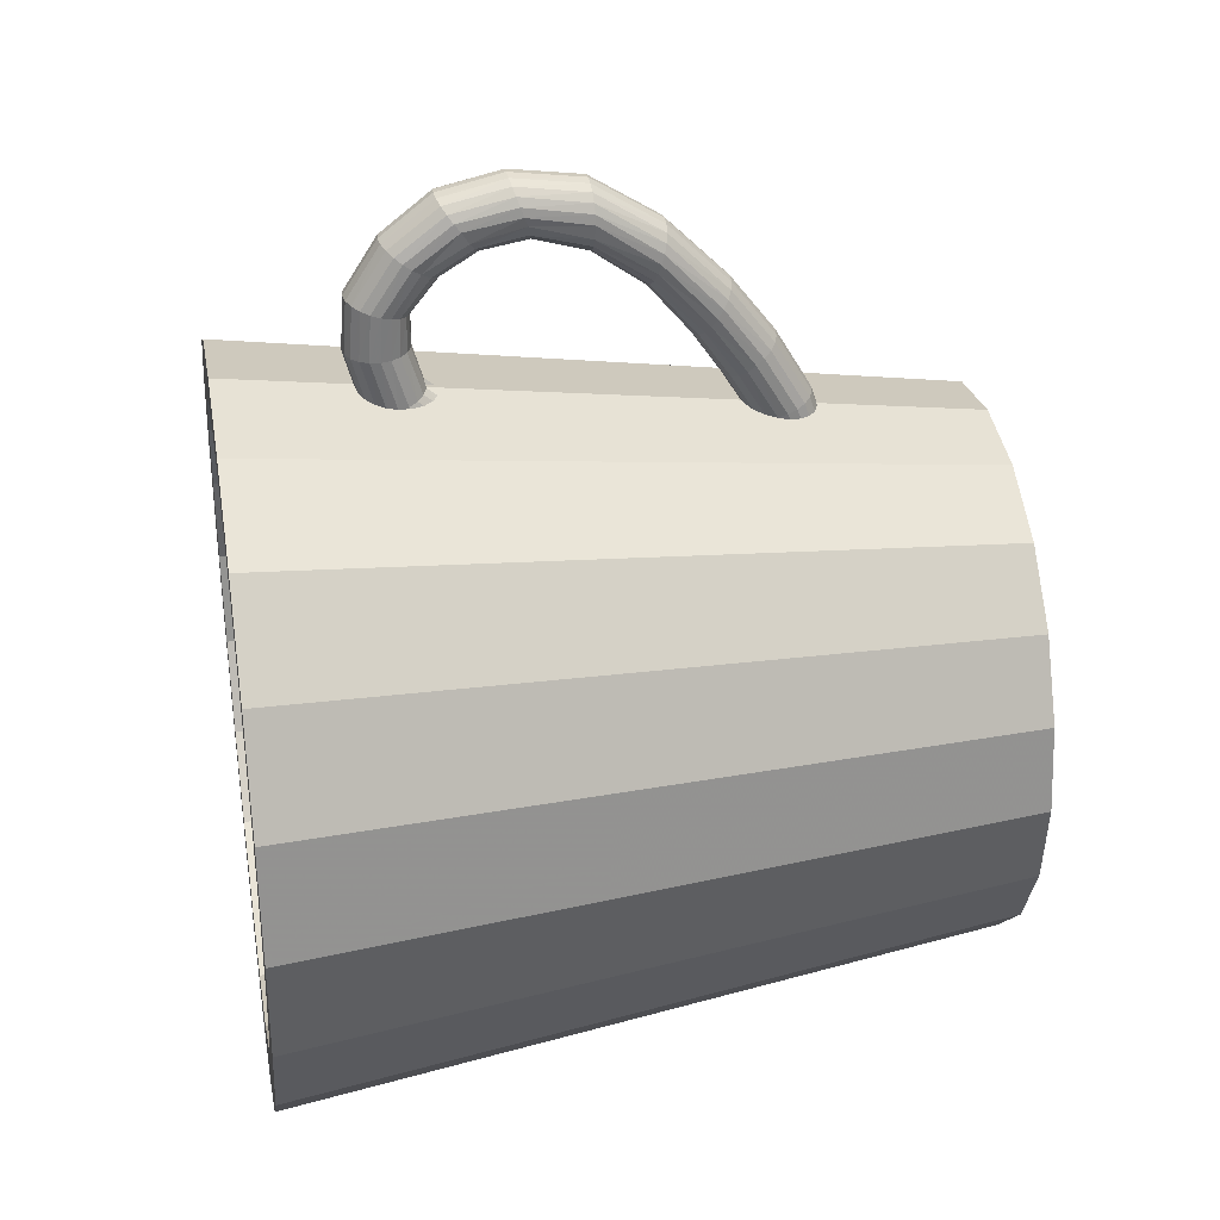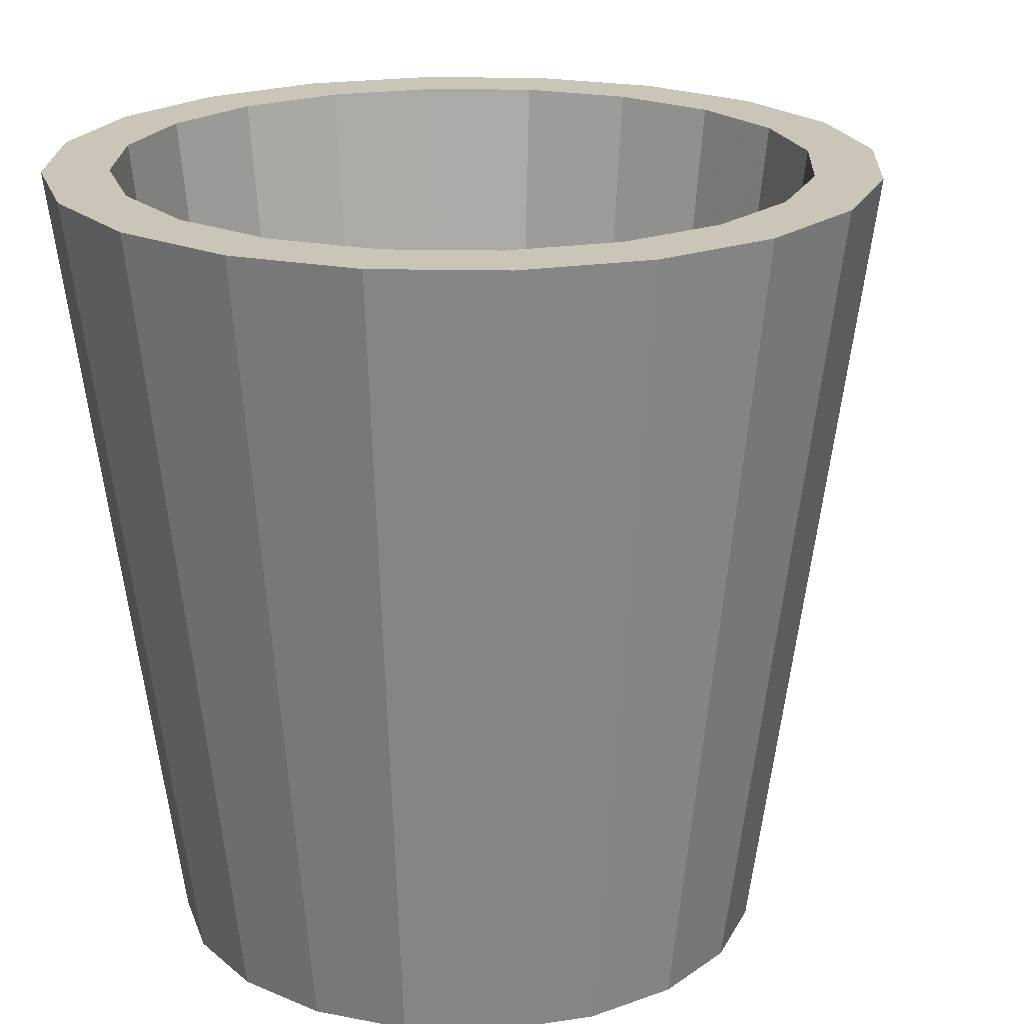
<metadata>
{"format":"obj","ext":"obj","renderer":"f3d","projection":"perspective","resolution":1024,"background":"white","views":[{"elev":32.3,"azim":80.0,"up":"+Y"},{"elev":20.3,"azim":29.1,"up":"+Z"}]}
</metadata>
<code>
g mug.obj_1
v -568.2 -371.6 55.53
v -558.8 -378.6 127.6
v -560.3 -369 127.6
v -571.4 -365.2 55.53
v -564.7 -360.4 127.6
v -571.6 -353.5 127.6
v -576.4 -360.2 55.53
v -580.2 -349.1 127.6
v -582.8 -357 55.53
v -589.8 -347.6 127.6
v -589.8 -355.8 55.53
v -596.9 -357 55.53
v -599.4 -349.1 127.6
v -608.1 -353.5 127.6
v -603.2 -360.2 55.53
v -614.9 -360.4 127.6
v -608.2 -365.2 55.53
v -619.3 -369 127.6
v -611.5 -371.6 55.53
v -612.6 -378.6 55.53
v -620.9 -378.6 127.6
v -619.3 -388.2 127.6
v -611.5 -385.6 55.53
v -608.2 -392 55.53
v -614.9 -396.9 127.6
v -603.2 -397 55.53
v -608.1 -403.7 127.6
v -599.4 -408.1 127.6
v -596.9 -400.3 55.53
v -589.8 -401.4 55.53
v -589.8 -409.6 127.6
v -582.8 -400.3 55.53
v -580.2 -408.1 127.6
v -576.4 -397 55.53
v -571.6 -403.7 127.6
v -564.7 -396.9 127.6
v -571.4 -392 55.53
v -560.3 -388.2 127.6
v -568.2 -385.6 55.53
v -567.1 -378.6 55.53
v -564.1 -370.2 55.53
v -567.9 -362.7 55.53
v -573.9 -356.7 55.53
v -581.4 -352.8 55.53
v -589.8 -351.5 55.53
v -598.2 -352.8 55.53
v -605.7 -356.7 55.53
v -611.7 -362.7 55.53
v -615.6 -370.2 55.53
v -616.9 -378.6 55.53
v -615.6 -387 55.53
v -611.7 -394.5 55.53
v -605.7 -400.5 55.53
v -598.2 -404.4 55.53
v -589.8 -405.7 55.53
v -581.4 -404.4 55.53
v -573.9 -400.5 55.53
v -567.9 -394.5 55.53
v -564.1 -387 55.53
v -562.7 -378.6 55.53
v -552.9 -378.6 127.6
v -554.7 -367.2 127.6
v -559.9 -356.9 127.6
v -568.1 -348.7 127.6
v -578.4 -343.5 127.6
v -589.8 -341.7 127.6
v -601.2 -343.5 127.6
v -611.5 -348.7 127.6
v -619.7 -356.9 127.6
v -625 -367.2 127.6
v -626.8 -378.6 127.6
v -625 -390 127.6
v -619.7 -400.3 127.6
v -611.5 -408.5 127.6
v -601.2 -413.7 127.6
v -589.8 -415.6 127.6
v -578.4 -413.7 127.6
v -568.1 -408.5 127.6
v -559.9 -400.3 127.6
v -554.7 -390 127.6
f 1 2 3
f 4 1 3
f 4 3 5
f 4 5 6
f 7 4 6
f 7 6 8
f 9 7 8
f 9 8 10
f 11 9 10
f 12 11 10
f 12 10 13
f 12 13 14
f 15 12 14
f 15 14 16
f 17 15 16
f 17 16 18
f 19 17 18
f 20 19 18
f 20 18 21
f 20 21 22
f 23 20 22
f 24 23 22
f 24 22 25
f 26 24 25
f 26 25 27
f 26 27 28
f 29 26 28
f 30 29 28
f 30 28 31
f 32 30 31
f 32 31 33
f 34 32 33
f 34 33 35
f 34 35 36
f 37 34 36
f 37 36 38
f 39 37 38
f 39 38 2
f 40 39 2
f 1 40 2
f 41 40 1
f 41 1 4
f 42 41 4
f 43 42 4
f 43 4 7
f 44 43 7
f 44 7 9
f 45 44 9
f 45 9 11
f 46 45 11
f 46 11 12
f 46 12 15
f 47 46 15
f 47 15 17
f 48 47 17
f 48 17 19
f 49 48 19
f 50 49 19
f 50 19 20
f 51 50 20
f 51 20 23
f 52 51 23
f 52 23 24
f 53 52 24
f 53 24 26
f 54 53 26
f 54 26 29
f 54 29 30
f 55 54 30
f 56 55 30
f 56 30 32
f 56 32 34
f 57 56 34
f 58 57 34
f 58 34 37
f 59 58 37
f 59 37 39
f 60 59 39
f 60 39 40
f 41 60 40
f 61 60 41
f 62 61 41
f 62 41 42
f 63 62 42
f 63 42 43
f 64 63 43
f 65 64 43
f 65 43 44
f 66 65 44
f 66 44 45
f 67 66 45
f 67 45 46
f 67 46 47
f 68 67 47
f 69 68 47
f 69 47 48
f 70 69 48
f 70 48 49
f 71 70 49
f 71 49 50
f 72 71 50
f 72 50 51
f 72 51 52
f 73 72 52
f 73 52 53
f 74 73 53
f 74 53 54
f 75 74 54
f 76 75 54
f 76 54 55
f 76 55 56
f 77 76 56
f 77 56 57
f 78 77 57
f 78 57 58
f 79 78 58
f 80 79 58
f 80 58 59
f 80 59 60
f 61 80 60
f 38 80 61
f 2 38 61
f 3 2 61
f 3 61 62
f 5 3 62
f 5 62 63
f 5 63 64
f 6 5 64
f 6 64 65
f 8 6 65
f 8 65 66
f 10 8 66
f 10 66 67
f 13 10 67
f 13 67 68
f 14 13 68
f 14 68 69
f 16 14 69
f 16 69 70
f 18 16 70
f 18 70 71
f 21 18 71
f 21 71 72
f 22 21 72
f 22 72 73
f 25 22 73
f 25 73 74
f 27 25 74
f 27 74 75
f 28 27 75
f 28 75 76
f 31 28 76
f 31 76 77
f 33 31 77
f 33 77 78
f 35 33 78
f 35 78 79
f 36 35 79
f 36 79 80
f 38 36 80
g mug.obj_2
v -590.4 -353.1 76.93
v -589.3 -353.1 76.76
v -589.3 -349.7 78.32
v -590.3 -349.7 78.48
v -589.2 -345.3 81
v -590.3 -345.3 81.14
v -590.2 -340.9 84.11
v -589.2 -340.8 84
v -590.1 -335.6 88.43
v -589 -335.5 88.37
v -590 -331.9 93.47
v -588.9 -331.7 93.45
v -589.8 -330.2 98.7
v -588.8 -330.1 98.73
v -589.7 -330.9 103.1
v -588.7 -330.7 103.2
v -589.7 -333 106.8
v -588.6 -332.9 106.9
v -589.6 -336.3 109.4
v -588.6 -336.2 109.6
v -588.6 -339.6 109.7
v -589.6 -339.6 109.5
v -588.6 -343.8 108.4
v -589.6 -345.2 108.7
v -588.7 -345.5 106.4
v -589.7 -345.4 106.3
v -590.7 -345.5 106.5
v -590.6 -343.8 108.4
v -590.6 -339.6 109.7
v -590.6 -336.2 109.6
v -590.7 -332.9 106.9
v -590.8 -330.7 103.2
v -590.9 -330.1 98.77
v -591 -331.7 93.5
v -591.1 -335.5 88.41
v -591.2 -340.8 84.04
v -591.3 -345.3 81.04
v -591.4 -349.7 78.36
v -591.4 -353.1 76.8
v -592.3 -349.5 77.96
v -592.2 -345 80.71
v -592.1 -340.4 83.81
v -592 -335 88.3
v -591.9 -331.3 93.52
v -591.8 -329.6 98.94
v -591.7 -330.4 103.5
v -591.6 -332.6 107.3
v -591.5 -336.1 110.1
v -591.5 -339.6 110.2
v -591.6 -343.9 108.8
v -591.6 -345.8 106.8
v -592.3 -346.2 107.4
v -592.3 -344.1 109.5
v -592.3 -339.6 110.9
v -592.3 -335.9 110.7
v -592.3 -332.1 108.1
v -592.4 -329.8 104
v -592.5 -329 99.18
v -592.6 -330.6 93.55
v -592.7 -334.4 88.11
v -592.9 -339.9 83.43
v -593 -344.6 80.17
v -593 -349.3 77.33
v -592.3 -353.1 76.38
v -593.1 -353 75.71
v -593.5 -349 76.52
v -593.4 -344 79.49
v -593.3 -339.2 82.94
v -593.2 -333.5 87.87
v -593.1 -329.4 93.49
v -593 -327.9 99.4
v -592.8 -328.6 104.6
v -592.8 -331.7 108.8
v -592.7 -335.7 111.6
v -592.7 -339.7 111.7
v -592.7 -344.4 110.3
v -592.8 -346.7 108.1
v -592.9 -347.3 108.9
v -592.9 -344.8 111.3
v -592.8 -339.7 112.7
v -592.9 -335.4 112.5
v -592.9 -331.1 109.6
v -593 -327.9 105.3
v -593.1 -327 99.71
v -593.3 -328.4 93.51
v -593.4 -332.6 87.59
v -593.5 -338.4 82.39
v -593.6 -343.4 78.72
v -593.7 -348.8 75.43
v -593.5 -353 74.85
v -593.7 -353 73.89
v -593.6 -348.5 74.63
v -593.5 -342.9 77.95
v -593.4 -337.6 81.84
v -593.2 -331.7 87.31
v -593.1 -327.3 93.48
v -592.9 -326.1 100
v -592.8 -327.2 105.8
v -592.7 -330.6 110.4
v -592.7 -335.1 113.4
v -592.7 -339.7 113.7
v -592.7 -345.1 112.2
v -592.8 -347.9 109.7
v -592.3 -348.4 110.3
v -592.2 -345.4 113
v -592.2 -339.7 114.5
v -592.2 -334.9 114.2
v -592.2 -330.1 111.1
v -592.3 -326.5 106.3
v -592.5 -325.3 100.3
v -592.6 -326.4 93.48
v -592.8 -330.8 87.04
v -592.9 -336.8 81.33
v -593 -342.3 77.25
v -593.1 -348.1 73.87
v -593.6 -353 72.93
v -593.1 -353 72.05
v -592.4 -347.8 73.2
v -592.3 -341.9 76.68
v -592.2 -336.3 80.92
v -592 -330.2 86.82
v -591.9 -325.8 93.48
v -591.7 -324.6 100.5
v -591.6 -325.9 106.7
v -591.5 -329.7 111.6
v -591.4 -334.7 114.9
v -591.4 -339.7 115.2
v -591.5 -345.6 113.6
v -591.5 -348.8 110.9
v -590.6 -349.1 111.2
v -590.5 -345.7 114
v -590.5 -339.8 115.6
v -590.5 -334.5 115.3
v -590.6 -329.4 112
v -590.7 -325.6 107
v -590.8 -324.2 100.6
v -591 -325.3 93.47
v -591.1 -329.7 86.67
v -591.3 -335.9 80.64
v -591.4 -341.6 76.31
v -591.5 -347.7 72.77
v -592.4 -352.9 71.35
v -591.5 -352.9 70.89
v -590.5 -347.6 72.6
v -590.4 -341.5 76.17
v -590.2 -335.8 80.53
v -590.1 -329.6 86.61
v -590 -325.2 93.45
v -589.8 -324.1 100.6
v -589.7 -325.4 107
v -589.6 -329.3 112.1
v -589.5 -334.5 115.4
v -589.5 -339.8 115.7
v -589.5 -345.8 114.1
v -589.6 -349.2 111.3
v -588.5 -345.7 114
v -588.6 -349.1 111.2
v -587.6 -345.6 113.5
v -587.7 -348.8 110.8
v -586.9 -345.4 112.9
v -586.9 -348.4 110.2
v -586.4 -345.1 112
v -586.5 -347.9 109.5
v -586.3 -344.8 111.1
v -586.3 -347.3 108.7
v -586.5 -344.4 110.2
v -586.5 -346.7 108
v -586.9 -344.1 109.4
v -587 -346.2 107.3
v -587.7 -343.9 108.8
v -587.7 -345.8 106.8
v -587.7 -339.6 110.1
v -586.9 -339.6 110.7
v -586.4 -339.7 111.6
v -586.2 -339.7 112.6
v -586.4 -339.7 113.5
v -586.8 -339.7 114.4
v -587.6 -339.7 115.1
v -588.5 -339.8 115.6
v -588.5 -334.5 115.2
v -588.5 -329.4 111.9
v -588.6 -325.6 106.9
v -588.8 -324.2 100.6
v -588.9 -325.3 93.42
v -589.1 -329.7 86.63
v -589.2 -335.9 80.6
v -589.3 -341.6 76.27
v -589.4 -347.7 72.72
v -589.5 -352.9 70.84
v -590.5 -352.9 70.71
v -588.5 -352.9 71.27
v -588.5 -347.8 73.12
v -588.4 -341.9 76.6
v -588.3 -336.3 80.83
v -588.2 -330.2 86.74
v -588 -325.8 93.4
v -587.9 -324.6 100.4
v -587.7 -325.9 106.7
v -587.6 -329.7 111.5
v -587.6 -334.7 114.8
v -586.8 -334.9 114.1
v -586.4 -335.1 113.3
v -586.3 -335.4 112.3
v -586.4 -335.7 111.4
v -586.9 -335.9 110.6
v -587.7 -336.1 110
v -587.7 -332.6 107.2
v -587 -332.2 107.7
v -586.5 -331.7 108.7
v -586.3 -331.1 109.4
v -586.5 -330.5 110.2
v -586.9 -330 111
v -587 -326.5 106.2
v -587.1 -325.3 100.2
v -587.3 -326.4 93.37
v -587.4 -330.8 86.93
v -587.6 -336.8 81.21
v -587.7 -342.3 77.13
v -587.8 -348.1 73.75
v -587.8 -353 71.94
v -587.3 -353 72.79
v -587.3 -348.4 74.56
v -587.2 -342.9 77.82
v -587.1 -337.6 81.7
v -587 -331.7 87.17
v -586.8 -327.3 93.34
v -586.7 -326.1 99.89
v -586.6 -327.2 105.7
v -586.4 -327.9 105.1
v -586.5 -327 99.57
v -586.7 -328.3 93.33
v -586.8 -332.6 87.45
v -586.9 -338.4 82.25
v -587 -343.4 78.58
v -587.1 -348.7 75.47
v -587.1 -353 73.75
v -587.3 -353 74.71
v -587.2 -349 76.38
v -587.2 -344 79.35
v -587.1 -339.2 82.81
v -586.9 -333.5 87.73
v -586.8 -329.7 93.44
v -586.7 -327.9 99.26
v -586.6 -329.1 104.4
v -587.1 -329.8 103.8
v -587.2 -329 99.06
v -587.3 -330.6 93.44
v -587.4 -334.4 88
v -587.5 -339.9 83.31
v -587.6 -344.6 80.06
v -587.7 -349.3 77.21
v -587.7 -353 75.59
v -588.4 -353.1 76.29
v -588.4 -349.5 77.88
v -588.3 -345 80.62
v -588.2 -340.4 83.73
v -588.1 -335 88.22
v -588 -331.3 93.44
v -587.9 -329.6 98.85
v -587.8 -330.4 103.4
f 81 82 83
f 84 81 83
f 84 83 85
f 86 84 85
f 87 86 85
f 87 85 88
f 89 87 88
f 89 88 90
f 91 89 90
f 91 90 92
f 93 91 92
f 93 92 94
f 95 93 94
f 95 94 96
f 97 95 96
f 97 96 98
f 99 97 98
f 99 98 100
f 99 100 101
f 102 99 101
f 102 101 103
f 104 102 103
f 104 103 105
f 106 104 105
f 107 104 106
f 107 108 104
f 108 102 104
f 108 109 102
f 109 99 102
f 109 110 99
f 110 111 99
f 111 97 99
f 111 112 97
f 112 95 97
f 112 113 95
f 113 93 95
f 113 114 93
f 114 91 93
f 114 115 91
f 115 89 91
f 115 116 89
f 116 87 89
f 116 117 87
f 117 86 87
f 117 84 86
f 117 118 84
f 118 81 84
f 118 119 81
f 120 119 118
f 121 120 118
f 121 118 117
f 121 117 116
f 122 121 116
f 122 116 115
f 123 122 115
f 123 115 114
f 124 123 114
f 124 114 113
f 125 124 113
f 125 113 112
f 126 125 112
f 126 112 111
f 127 126 111
f 127 111 110
f 128 127 110
f 129 128 110
f 129 110 109
f 130 129 109
f 130 109 108
f 131 130 108
f 131 108 107
f 132 130 131
f 132 133 130
f 133 129 130
f 133 134 129
f 134 128 129
f 134 135 128
f 135 136 128
f 136 127 128
f 136 137 127
f 137 126 127
f 137 138 126
f 138 125 126
f 138 139 125
f 139 124 125
f 139 140 124
f 140 123 124
f 140 141 123
f 141 122 123
f 141 142 122
f 142 121 122
f 142 120 121
f 142 143 120
f 143 144 120
f 120 144 119
f 143 145 144
f 146 145 143
f 147 146 143
f 147 143 142
f 147 142 141
f 148 147 141
f 148 141 140
f 149 148 140
f 149 140 139
f 150 149 139
f 150 139 138
f 151 150 138
f 151 138 137
f 152 151 137
f 152 137 136
f 153 152 136
f 153 136 135
f 154 153 135
f 155 154 135
f 155 135 134
f 156 155 134
f 156 134 133
f 157 156 133
f 157 133 132
f 158 156 157
f 158 159 156
f 159 155 156
f 159 160 155
f 160 154 155
f 160 161 154
f 161 162 154
f 162 153 154
f 162 163 153
f 163 152 153
f 163 164 152
f 164 151 152
f 164 165 151
f 165 150 151
f 165 166 150
f 166 149 150
f 166 167 149
f 167 148 149
f 167 168 148
f 168 147 148
f 168 146 147
f 168 169 146
f 169 170 146
f 146 170 145
f 169 171 170
f 172 171 169
f 173 172 169
f 173 169 168
f 173 168 167
f 174 173 167
f 174 167 166
f 175 174 166
f 175 166 165
f 176 175 165
f 176 165 164
f 177 176 164
f 177 164 163
f 178 177 163
f 178 163 162
f 179 178 162
f 179 162 161
f 180 179 161
f 181 180 161
f 181 161 160
f 182 181 160
f 182 160 159
f 183 182 159
f 183 159 158
f 184 182 183
f 184 185 182
f 185 181 182
f 185 186 181
f 186 180 181
f 186 187 180
f 187 188 180
f 188 179 180
f 188 189 179
f 189 178 179
f 189 190 178
f 190 177 178
f 190 191 177
f 191 176 177
f 191 192 176
f 192 175 176
f 192 193 175
f 193 174 175
f 193 194 174
f 194 173 174
f 194 195 173
f 195 172 173
f 195 196 172
f 172 196 171
f 195 197 196
f 198 197 195
f 199 198 195
f 199 195 194
f 199 194 193
f 200 199 193
f 200 193 192
f 201 200 192
f 201 192 191
f 202 201 191
f 202 191 190
f 203 202 190
f 203 190 189
f 204 203 189
f 204 189 188
f 205 204 188
f 205 188 187
f 206 205 187
f 207 206 187
f 207 187 186
f 208 207 186
f 208 186 185
f 209 208 185
f 209 185 184
f 210 208 209
f 210 211 208
f 211 207 208
f 211 212 207
f 212 206 207
f 212 213 206
f 213 214 206
f 214 205 206
f 214 215 205
f 215 204 205
f 215 216 204
f 216 203 204
f 216 217 203
f 217 202 203
f 217 218 202
f 218 201 202
f 218 219 201
f 219 200 201
f 219 220 200
f 220 199 200
f 220 198 199
f 220 221 198
f 221 222 198
f 198 222 197
f 221 223 222
f 224 223 221
f 225 224 221
f 225 221 220
f 225 220 219
f 226 225 219
f 226 219 218
f 227 226 218
f 227 218 217
f 228 227 217
f 228 217 216
f 229 228 216
f 229 216 215
f 230 229 215
f 230 215 214
f 231 230 214
f 231 214 213
f 232 231 213
f 233 232 213
f 233 213 212
f 234 233 212
f 234 212 211
f 235 234 211
f 235 211 210
f 236 234 235
f 237 236 235
f 238 236 237
f 239 238 237
f 240 238 239
f 241 240 239
f 242 240 241
f 243 242 241
f 244 242 243
f 245 244 243
f 246 244 245
f 247 246 245
f 248 246 247
f 249 248 247
f 250 248 249
f 251 250 249
f 103 250 251
f 105 103 251
f 103 101 250
f 101 252 250
f 250 252 248
f 252 253 248
f 248 253 246
f 253 254 246
f 246 254 244
f 254 255 244
f 244 255 242
f 255 256 242
f 242 256 240
f 256 257 240
f 240 257 238
f 257 258 238
f 238 258 236
f 258 259 236
f 236 259 234
f 259 233 234
f 259 260 233
f 260 232 233
f 260 231 232
f 260 261 231
f 261 230 231
f 261 262 230
f 262 229 230
f 262 263 229
f 263 228 229
f 263 264 228
f 264 227 228
f 264 265 227
f 265 226 227
f 265 266 226
f 266 225 226
f 266 267 225
f 267 268 225
f 268 224 225
f 268 269 224
f 269 270 224
f 224 270 223
f 271 269 268
f 272 271 268
f 272 268 267
f 273 272 267
f 274 273 267
f 274 267 266
f 275 274 266
f 275 266 265
f 276 275 265
f 276 265 264
f 277 276 264
f 277 264 263
f 278 277 263
f 278 263 262
f 279 278 262
f 279 262 261
f 280 279 261
f 280 261 260
f 280 260 259
f 258 280 259
f 281 280 258
f 257 281 258
f 282 281 257
f 256 282 257
f 283 282 256
f 255 283 256
f 284 283 255
f 254 284 255
f 285 284 254
f 253 285 254
f 286 285 253
f 252 286 253
f 100 286 252
f 101 100 252
f 100 287 286
f 286 287 288
f 286 288 285
f 285 288 289
f 285 289 284
f 284 289 290
f 284 290 283
f 283 290 291
f 283 291 282
f 282 291 292
f 282 292 281
f 281 292 279
f 281 279 280
f 292 278 279
f 292 293 278
f 293 277 278
f 293 294 277
f 294 276 277
f 294 295 276
f 295 275 276
f 295 296 275
f 296 274 275
f 296 297 274
f 297 273 274
f 297 298 273
f 298 299 273
f 299 272 273
f 299 300 272
f 300 271 272
f 301 300 299
f 302 301 299
f 302 299 298
f 303 302 298
f 304 303 298
f 304 298 297
f 305 304 297
f 305 297 296
f 306 305 296
f 306 296 295
f 307 306 295
f 307 295 294
f 308 307 294
f 308 294 293
f 291 308 293
f 291 293 292
f 290 308 291
f 290 309 308
f 309 307 308
f 309 310 307
f 310 306 307
f 310 311 306
f 311 305 306
f 311 312 305
f 312 304 305
f 312 313 304
f 313 303 304
f 313 314 303
f 314 315 303
f 315 302 303
f 315 316 302
f 316 301 302
f 317 316 315
f 318 317 315
f 318 315 314
f 319 318 314
f 320 319 314
f 320 314 313
f 321 320 313
f 321 313 312
f 322 321 312
f 322 312 311
f 323 322 311
f 323 311 310
f 324 323 310
f 324 310 309
f 289 324 309
f 289 309 290
f 288 324 289
f 288 325 324
f 325 323 324
f 325 326 323
f 326 322 323
f 326 327 322
f 327 321 322
f 327 328 321
f 328 320 321
f 328 329 320
f 329 319 320
f 329 330 319
f 330 331 319
f 331 318 319
f 331 332 318
f 332 317 318
f 333 332 331
f 334 333 331
f 334 331 330
f 335 334 330
f 336 335 330
f 336 330 329
f 337 336 329
f 337 329 328
f 338 337 328
f 338 328 327
f 339 338 327
f 339 327 326
f 340 339 326
f 340 326 325
f 287 340 325
f 287 325 288
f 98 340 287
f 100 98 287
f 98 96 340
f 96 339 340
f 96 94 339
f 94 338 339
f 94 92 338
f 92 337 338
f 92 90 337
f 90 336 337
f 90 88 336
f 88 335 336
f 88 85 335
f 85 83 335
f 83 334 335
f 83 82 334
f 82 333 334
g mug.obj_3
v -569.5 -363.8 59.57
v -565.9 -370.8 59.57
v -589.8 -378.6 59.57
v -575 -358.3 59.57
v -582 -354.7 59.57
v -589.8 -353.5 59.57
v -597.5 -354.7 59.57
v -604.5 -358.3 59.57
v -610.1 -363.8 59.57
v -613.6 -370.8 59.57
v -614.9 -378.6 59.57
v -613.6 -386.3 59.57
v -610.1 -393.3 59.57
v -604.5 -398.9 59.57
v -597.5 -402.4 59.57
v -589.8 -403.7 59.57
v -582 -402.4 59.57
v -575 -398.9 59.57
v -569.5 -393.3 59.57
v -565.9 -386.3 59.57
v -564.7 -378.6 59.57
f 341 342 343
f 344 341 343
f 345 344 343
f 346 345 343
f 347 346 343
f 348 347 343
f 349 348 343
f 350 349 343
f 351 350 343
f 352 351 343
f 353 352 343
f 354 353 343
f 355 354 343
f 356 355 343
f 357 356 343
f 358 357 343
f 359 358 343
f 360 359 343
f 361 360 343
f 342 361 343
g mug.obj_4
v -565.9 -370.8 59.57
v -569.5 -363.8 59.57
v -589.8 -378.6 59.57
v -564.7 -378.6 59.57
v -565.9 -386.3 59.57
v -569.5 -393.3 59.57
v -575 -398.9 59.57
v -582 -402.4 59.57
v -589.8 -403.7 59.57
v -597.5 -402.4 59.57
v -604.5 -398.9 59.57
v -610.1 -393.3 59.57
v -613.6 -386.3 59.57
v -614.9 -378.6 59.57
v -613.6 -370.8 59.57
v -610.1 -363.8 59.57
v -604.5 -358.3 59.57
v -597.5 -354.7 59.57
v -589.8 -353.5 59.57
v -582 -354.7 59.57
v -575 -358.3 59.57
f 362 363 364
f 365 362 364
f 366 365 364
f 367 366 364
f 368 367 364
f 369 368 364
f 370 369 364
f 371 370 364
f 372 371 364
f 373 372 364
f 374 373 364
f 375 374 364
f 376 375 364
f 377 376 364
f 378 377 364
f 379 378 364
f 380 379 364
f 381 380 364
f 382 381 364
f 363 382 364

</code>
